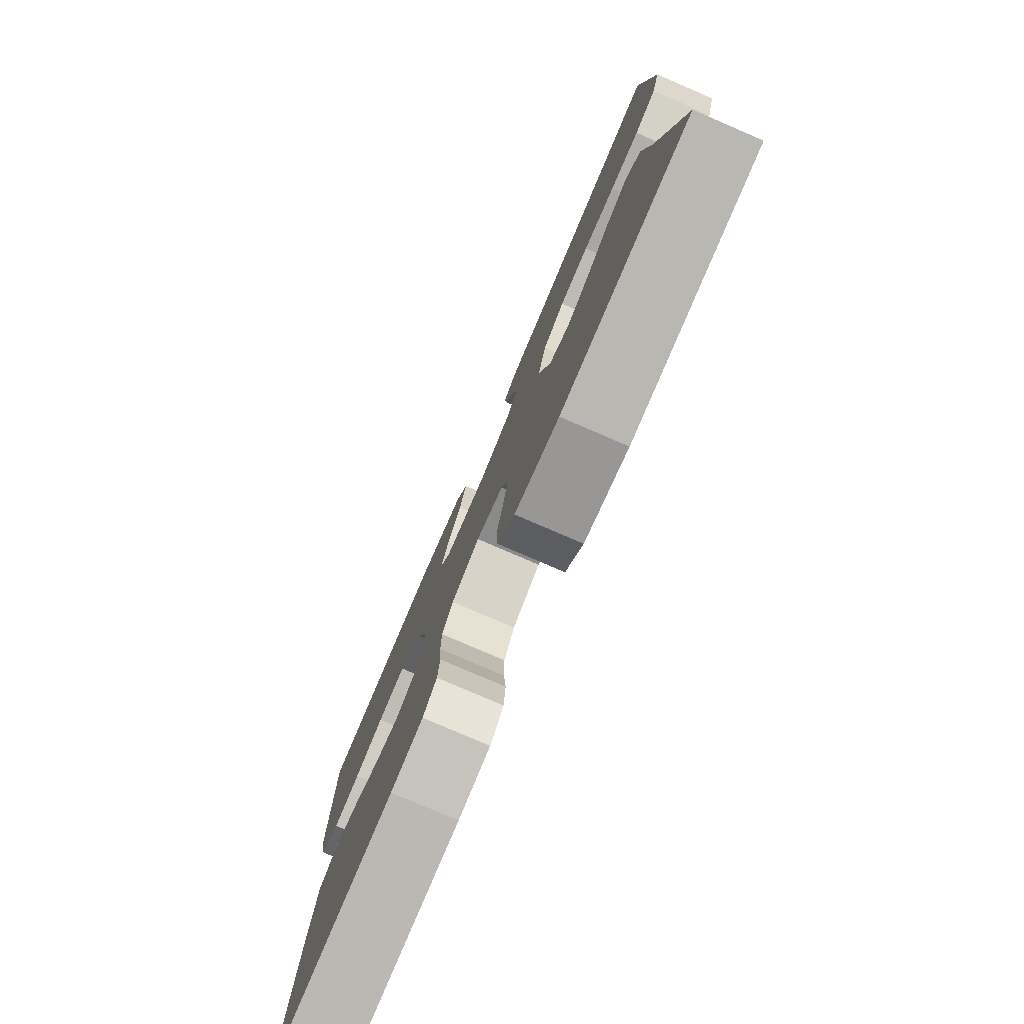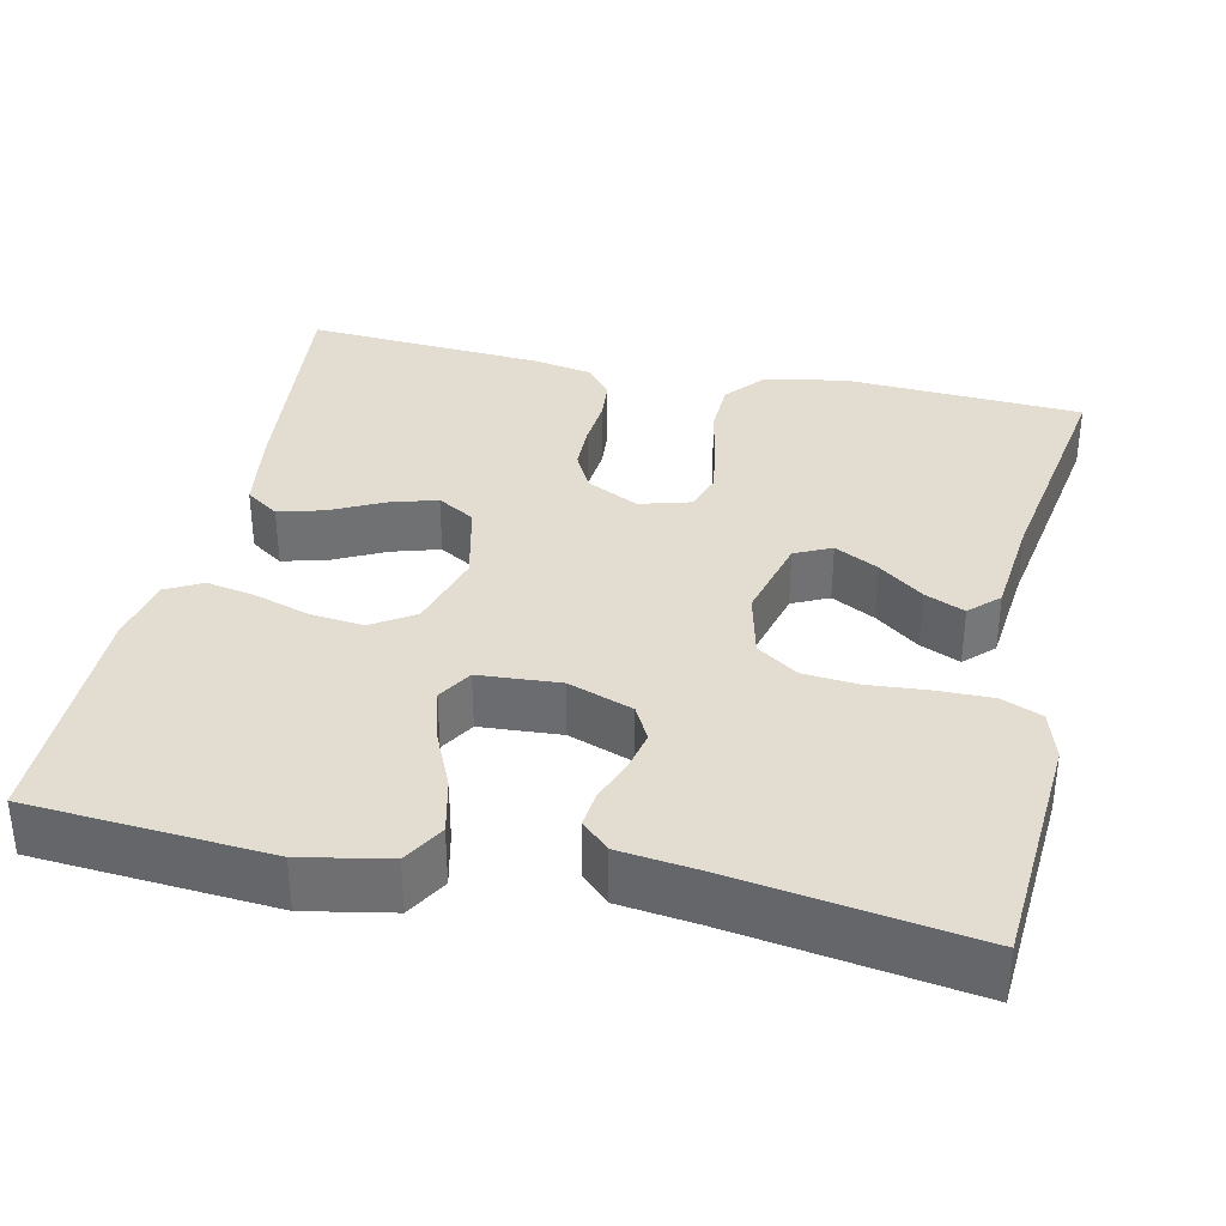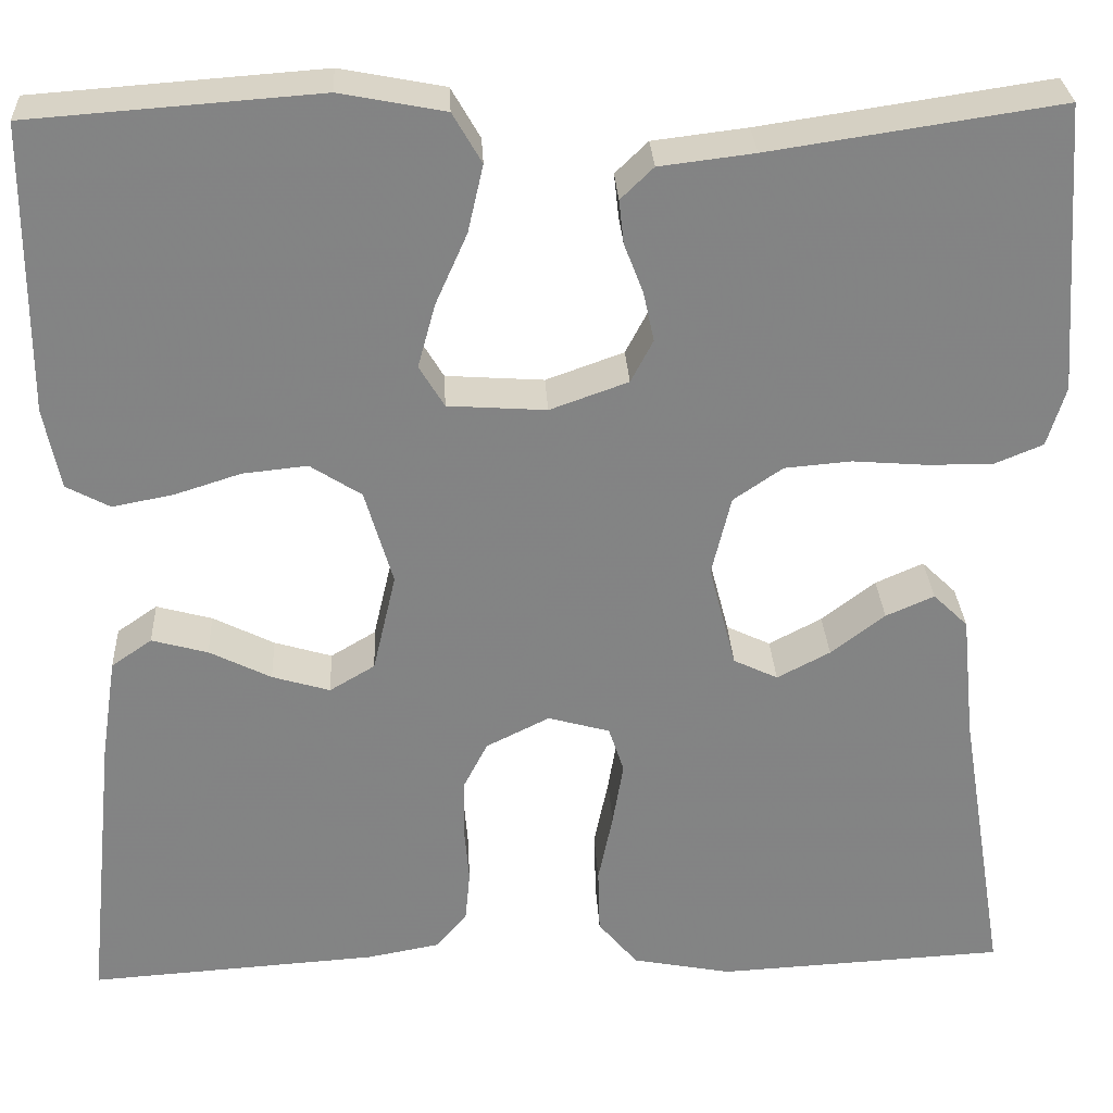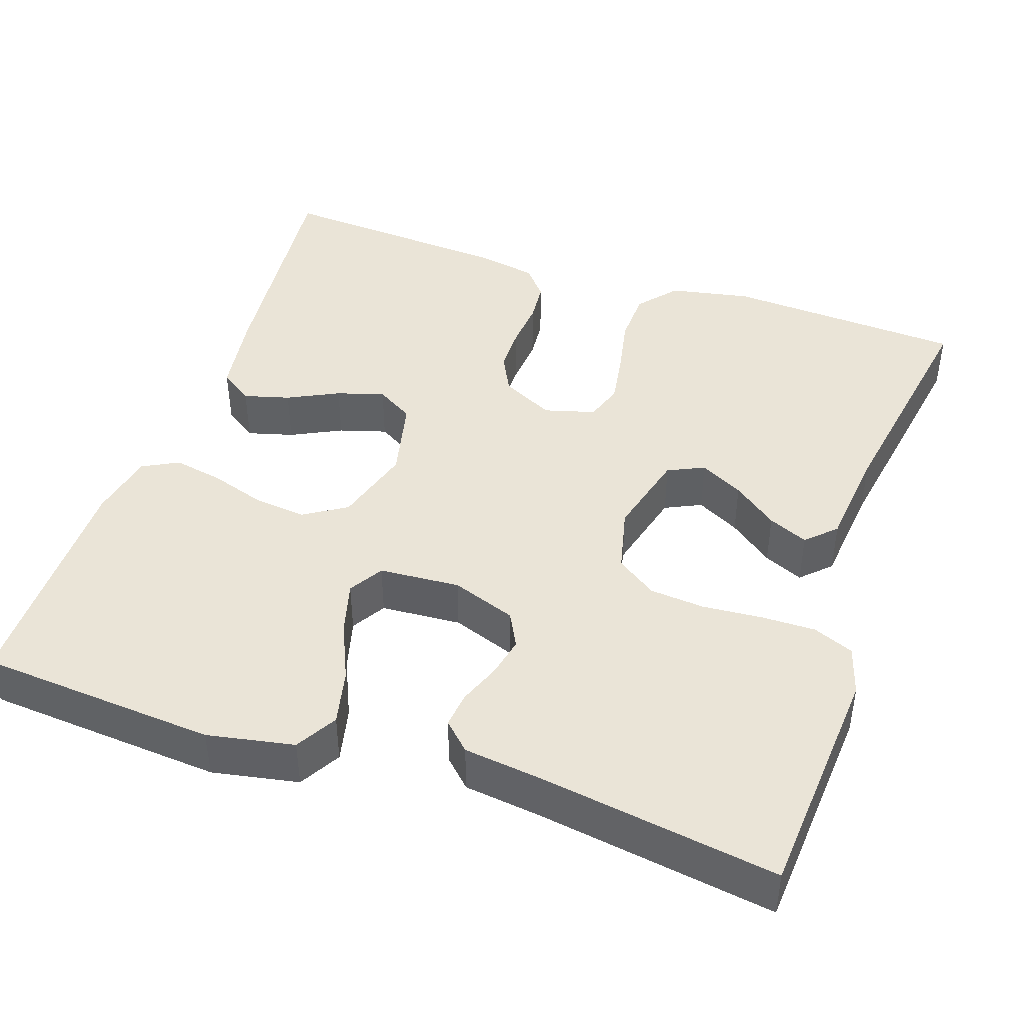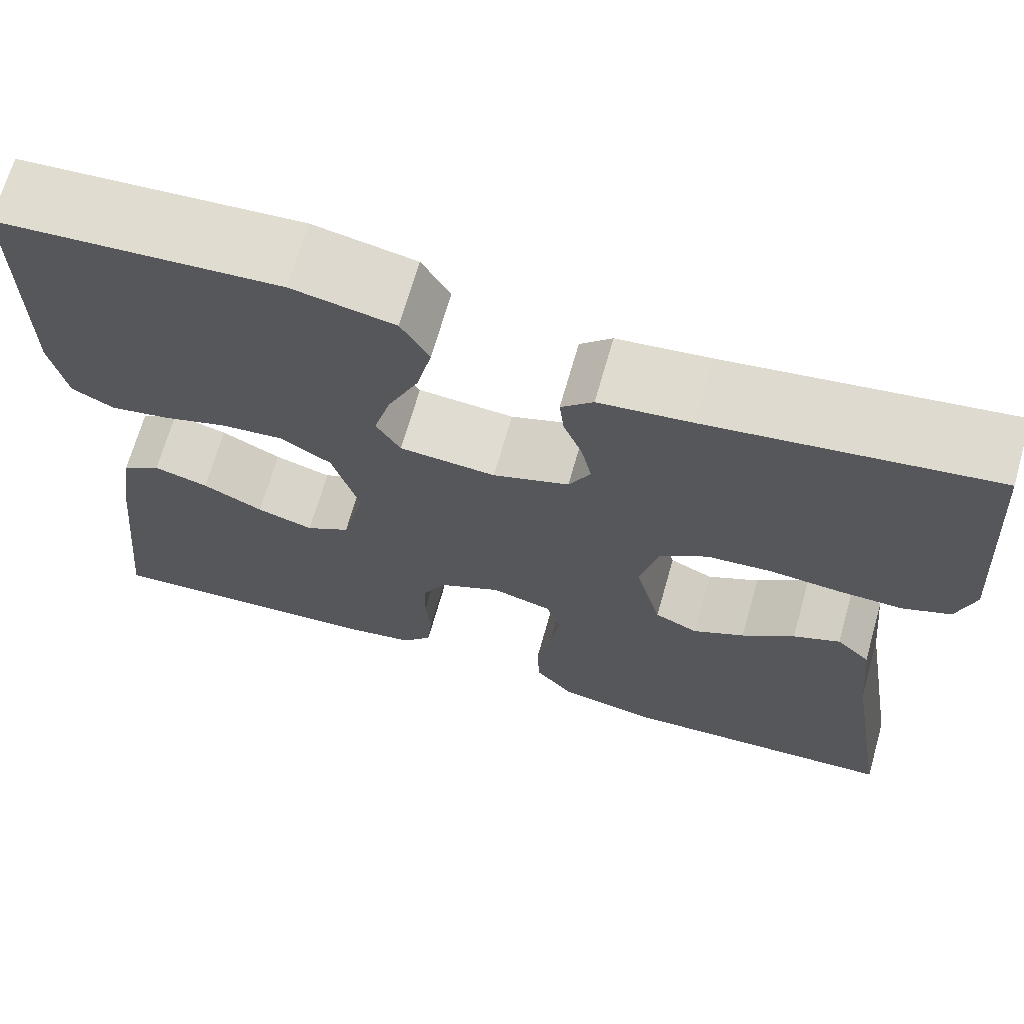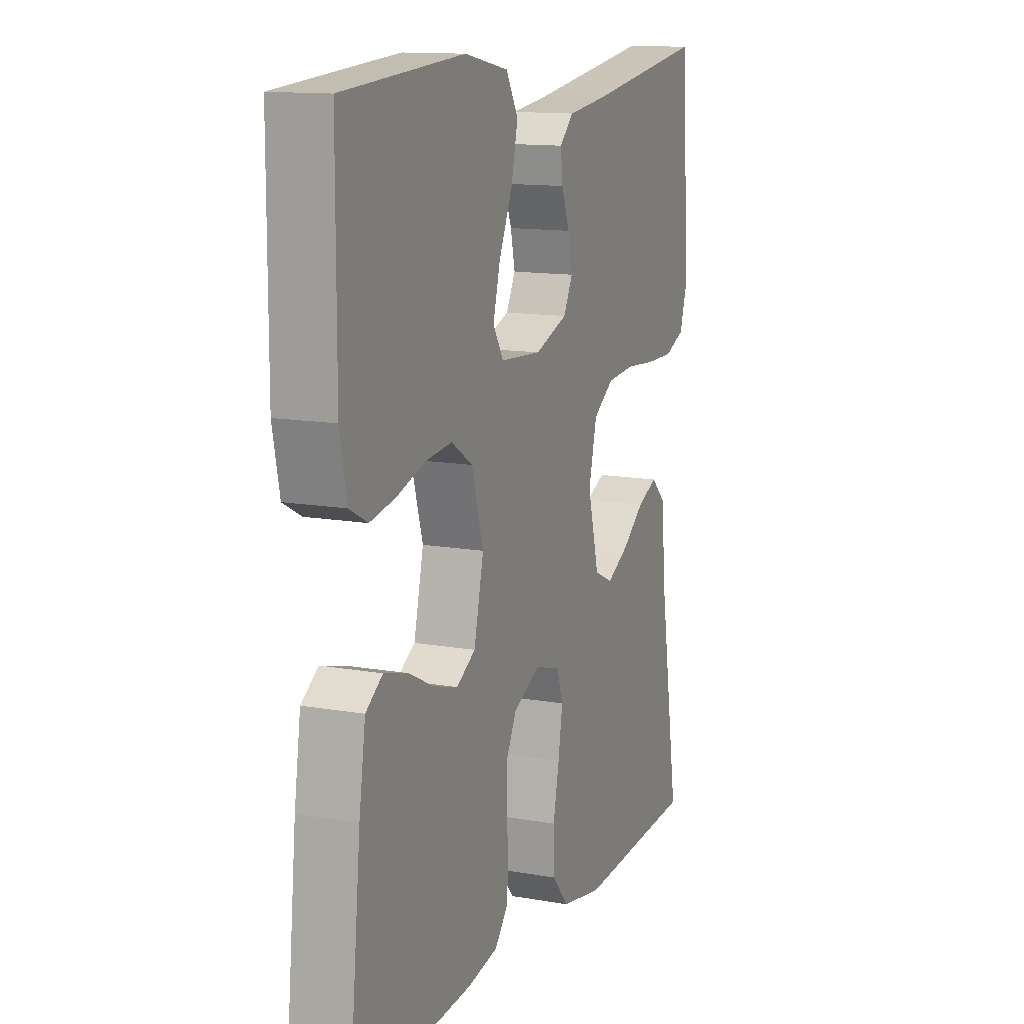
<metadata>
{"format":"obj","ext":"obj","renderer":"f3d","projection":"perspective","resolution":1024,"background":"white","views":[{"elev":-79.1,"azim":66.7,"up":"+Z"},{"elev":35.1,"azim":12.4,"up":"+Y"},{"elev":29.0,"azim":-2.9,"up":"+Z"},{"elev":43.6,"azim":18.9,"up":"+Y"},{"elev":68.7,"azim":15.9,"up":"+Z"},{"elev":13.1,"azim":-67.9,"up":"+Z"}]}
</metadata>
<code>
v 0.5 0.07 -0.5
v 0.2 0.07 -0.516
v 0.097 0.07 -0.496
v 0.056 0.07 -0.447
v 0.054 0.07 -0.379
v 0.069 0.07 -0.306
v 0.08 0.07 -0.239
v 0.064 0.07 -0.191
v 0 0.07 -0.173
v -0.066 0.07 -0.206
v -0.091 0.07 -0.255
v -0.092 0.07 -0.314
v -0.087 0.07 -0.375
v -0.092 0.07 -0.428
v -0.124 0.07 -0.466
v -0.2 0.07 -0.48
v -0.5 0.07 -0.5
v -0.469 0.07 -0.2
v -0.453 0.07 -0.094
v -0.411 0.07 -0.065
v -0.353 0.07 -0.081
v -0.289 0.07 -0.113
v -0.229 0.07 -0.131
v -0.182 0.07 -0.103
v -0.158 0.07 0
v -0.187 0.07 0.099
v -0.24 0.07 0.133
v -0.307 0.07 0.126
v -0.376 0.07 0.104
v -0.439 0.07 0.092
v -0.484 0.07 0.116
v -0.501 0.07 0.2
v -0.5 0.07 0.5
v -0.2 0.07 0.522
v -0.091 0.07 0.501
v -0.061 0.07 0.449
v -0.077 0.07 0.379
v -0.11 0.07 0.305
v -0.128 0.07 0.239
v -0.102 0.07 0.196
v 0 0.07 0.189
v 0.081 0.07 0.218
v 0.104 0.07 0.262
v 0.093 0.07 0.313
v 0.073 0.07 0.365
v 0.068 0.07 0.41
v 0.102 0.07 0.443
v 0.2 0.07 0.455
v 0.5 0.07 0.5
v 0.521 0.07 0.2
v 0.502 0.07 0.138
v 0.451 0.07 0.117
v 0.382 0.07 0.118
v 0.307 0.07 0.124
v 0.238 0.07 0.118
v 0.187 0.07 0.083
v 0.167 0.07 0
v 0.195 0.07 -0.108
v 0.241 0.07 -0.13
v 0.296 0.07 -0.101
v 0.352 0.07 -0.058
v 0.402 0.07 -0.036
v 0.438 0.07 -0.071
v 0.451 0.07 -0.2
v 0.5 0 -0.5
v 0.2 0 -0.516
v 0.097 0 -0.496
v 0.056 0 -0.447
v 0.054 0 -0.379
v 0.069 0 -0.306
v 0.08 0 -0.239
v 0.064 0 -0.191
v 0 0 -0.173
v -0.066 0 -0.206
v -0.091 0 -0.255
v -0.092 0 -0.314
v -0.087 0 -0.375
v -0.092 0 -0.428
v -0.124 0 -0.466
v -0.2 0 -0.48
v -0.5 0 -0.5
v -0.469 0 -0.2
v -0.453 0 -0.094
v -0.411 0 -0.065
v -0.353 0 -0.081
v -0.289 0 -0.113
v -0.229 0 -0.131
v -0.182 0 -0.103
v -0.158 0 0
v -0.187 0 0.099
v -0.24 0 0.133
v -0.307 0 0.126
v -0.376 0 0.104
v -0.439 0 0.092
v -0.484 0 0.116
v -0.501 0 0.2
v -0.5 0 0.5
v -0.2 0 0.522
v -0.091 0 0.501
v -0.061 0 0.449
v -0.077 0 0.379
v -0.11 0 0.305
v -0.128 0 0.239
v -0.102 0 0.196
v 0 0 0.189
v 0.081 0 0.218
v 0.104 0 0.262
v 0.093 0 0.313
v 0.073 0 0.365
v 0.068 0 0.41
v 0.102 0 0.443
v 0.2 0 0.455
v 0.5 0 0.5
v 0.521 0 0.2
v 0.502 0 0.138
v 0.451 0 0.117
v 0.382 0 0.118
v 0.307 0 0.124
v 0.238 0 0.118
v 0.187 0 0.083
v 0.167 0 0
v 0.195 0 -0.108
v 0.241 0 -0.13
v 0.296 0 -0.101
v 0.352 0 -0.058
v 0.402 0 -0.036
v 0.438 0 -0.071
v 0.451 0 -0.2
f 62 63 64
f 61 62 64
f 60 61 64
f 4 5 6
f 3 4 6
f 2 3 6
f 1 2 6
f 64 1 6
f 60 64 6
f 59 60 6
f 58 59 6 7
f 57 58 7 8
f 56 57 8 9
f 52 53 54
f 51 52 54
f 50 51 54
f 49 50 54
f 48 49 54
f 48 54 55
f 47 48 55
f 46 47 55
f 45 46 55
f 44 45 55
f 43 44 55 56
f 36 37 38
f 35 36 38
f 34 35 38
f 33 34 38
f 32 33 38
f 31 32 38
f 30 31 38
f 29 30 38
f 28 29 38
f 27 28 38 39
f 26 27 39 40
f 20 21 22
f 19 20 22
f 18 19 22
f 17 18 22
f 16 17 22
f 15 16 22
f 14 15 22
f 13 14 22
f 12 13 22
f 11 12 22 23
f 10 11 23 24
f 56 9 10
f 43 56 10
f 42 43 10
f 25 26 40 41
f 25 41 42
f 24 25 42
f 10 24 42
f 128 127 126
f 128 126 125
f 128 125 124
f 70 69 68
f 70 68 67
f 70 67 66
f 70 66 65
f 70 65 128
f 70 128 124
f 70 124 123
f 71 70 123 122
f 72 71 122 121
f 73 72 121 120
f 118 117 116
f 118 116 115
f 118 115 114
f 118 114 113
f 118 113 112
f 119 118 112
f 119 112 111
f 119 111 110
f 119 110 109
f 119 109 108
f 120 119 108 107
f 102 101 100
f 102 100 99
f 102 99 98
f 102 98 97
f 102 97 96
f 102 96 95
f 102 95 94
f 102 94 93
f 102 93 92
f 103 102 92 91
f 104 103 91 90
f 86 85 84
f 86 84 83
f 86 83 82
f 86 82 81
f 86 81 80
f 86 80 79
f 86 79 78
f 86 78 77
f 86 77 76
f 87 86 76 75
f 88 87 75 74
f 74 73 120
f 74 120 107
f 74 107 106
f 105 104 90 89
f 106 105 89
f 106 89 88
f 106 88 74
f 1 65 66 2
f 2 66 67 3
f 3 67 68 4
f 4 68 69 5
f 5 69 70 6
f 6 70 71 7
f 7 71 72 8
f 8 72 73 9
f 9 73 74 10
f 10 74 75 11
f 11 75 76 12
f 12 76 77 13
f 13 77 78 14
f 14 78 79 15
f 15 79 80 16
f 16 80 81 17
f 17 81 82 18
f 18 82 83 19
f 19 83 84 20
f 20 84 85 21
f 21 85 86 22
f 22 86 87 23
f 23 87 88 24
f 24 88 89 25
f 25 89 90 26
f 26 90 91 27
f 27 91 92 28
f 28 92 93 29
f 29 93 94 30
f 30 94 95 31
f 31 95 96 32
f 32 96 97 33
f 33 97 98 34
f 34 98 99 35
f 35 99 100 36
f 36 100 101 37
f 37 101 102 38
f 38 102 103 39
f 39 103 104 40
f 40 104 105 41
f 41 105 106 42
f 42 106 107 43
f 43 107 108 44
f 44 108 109 45
f 45 109 110 46
f 46 110 111 47
f 47 111 112 48
f 48 112 113 49
f 49 113 114 50
f 50 114 115 51
f 51 115 116 52
f 52 116 117 53
f 53 117 118 54
f 54 118 119 55
f 55 119 120 56
f 56 120 121 57
f 57 121 122 58
f 58 122 123 59
f 59 123 124 60
f 60 124 125 61
f 61 125 126 62
f 62 126 127 63
f 63 127 128 64
f 64 128 65 1

</code>
